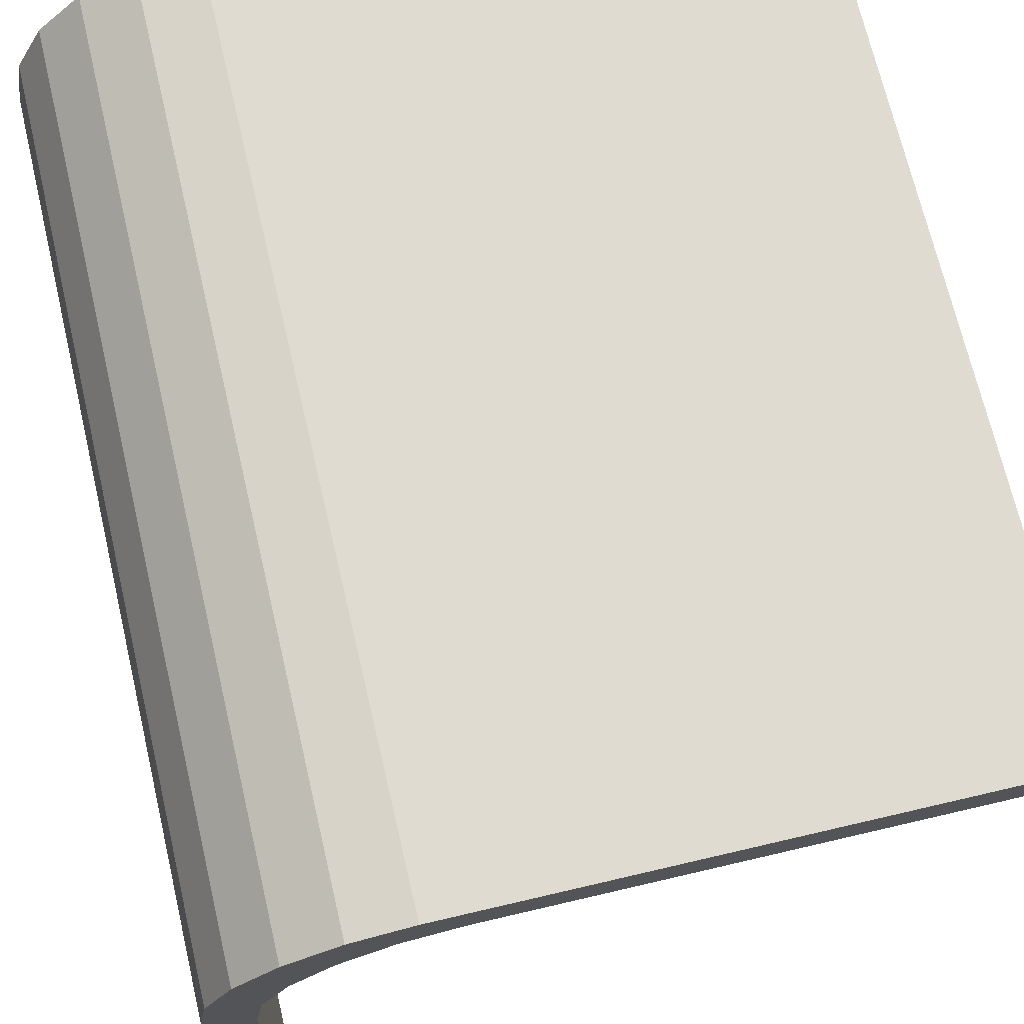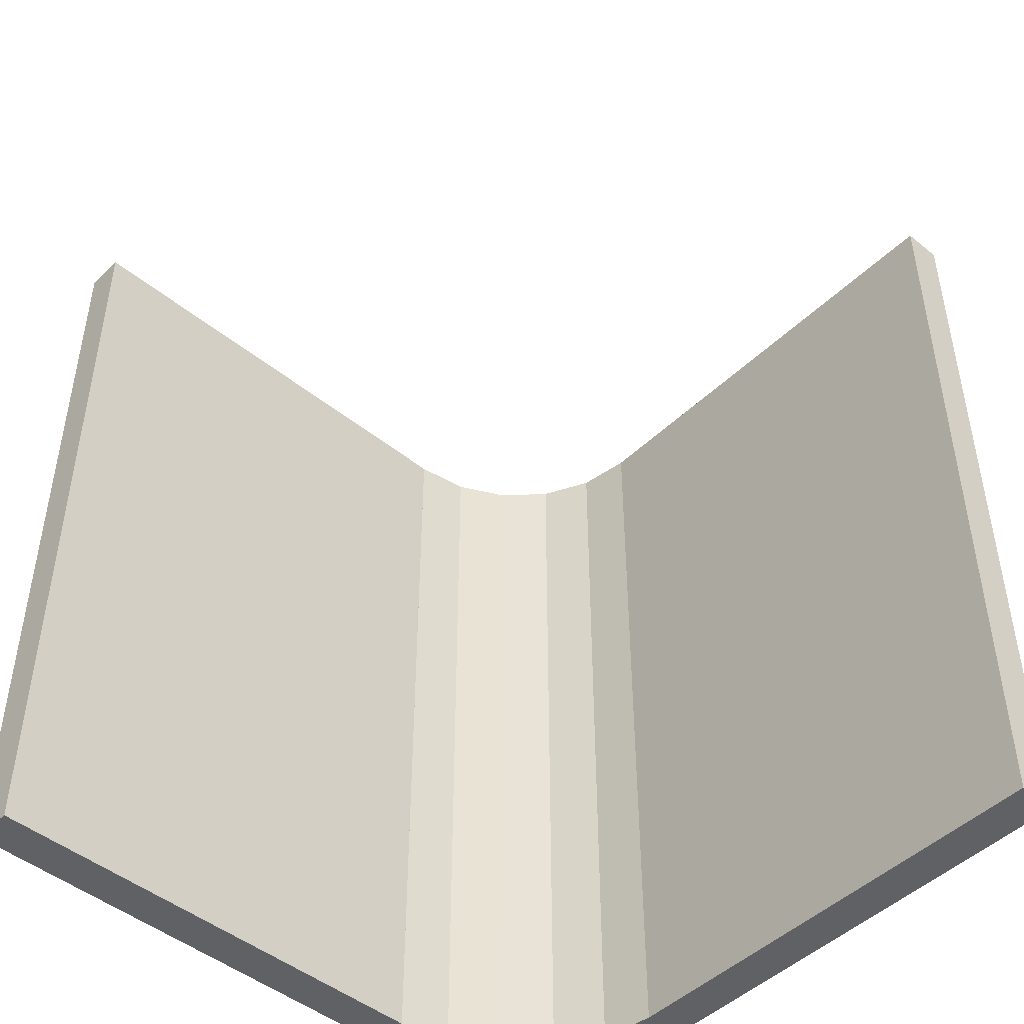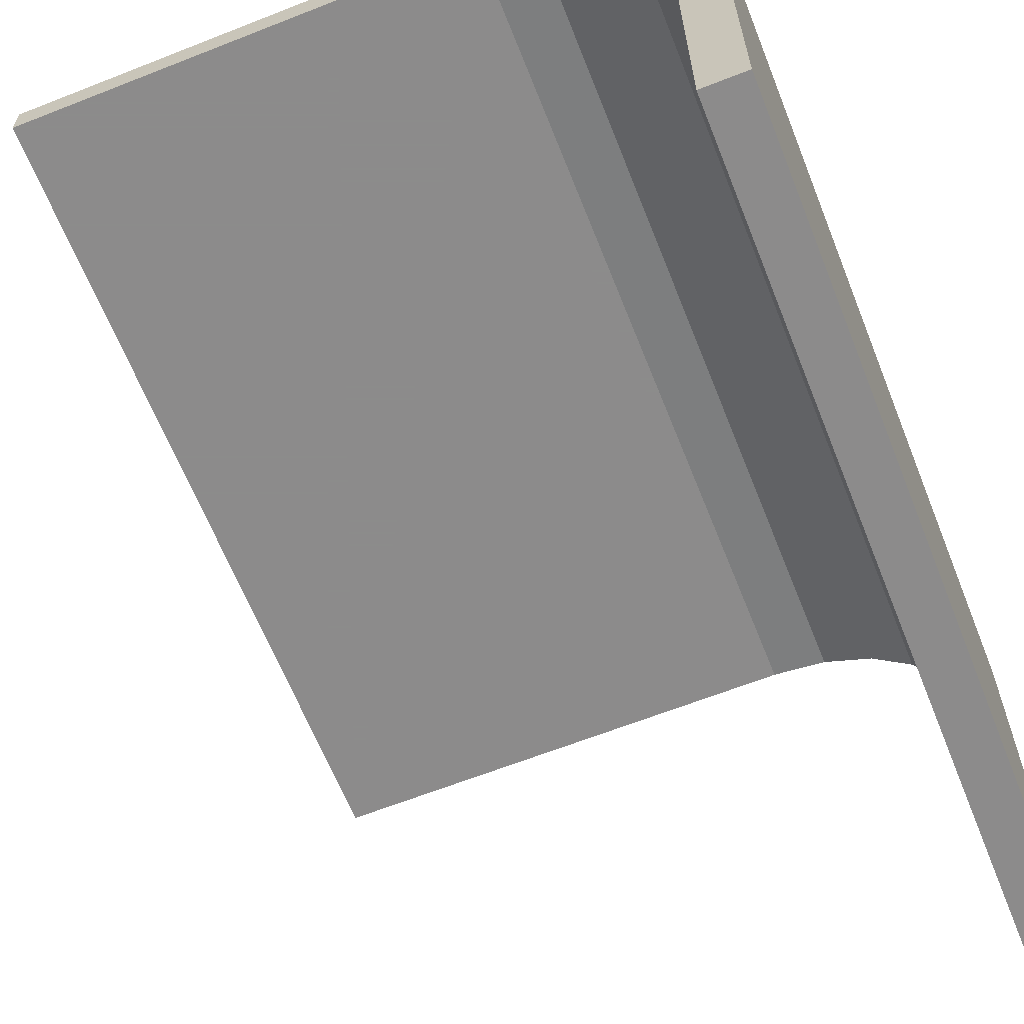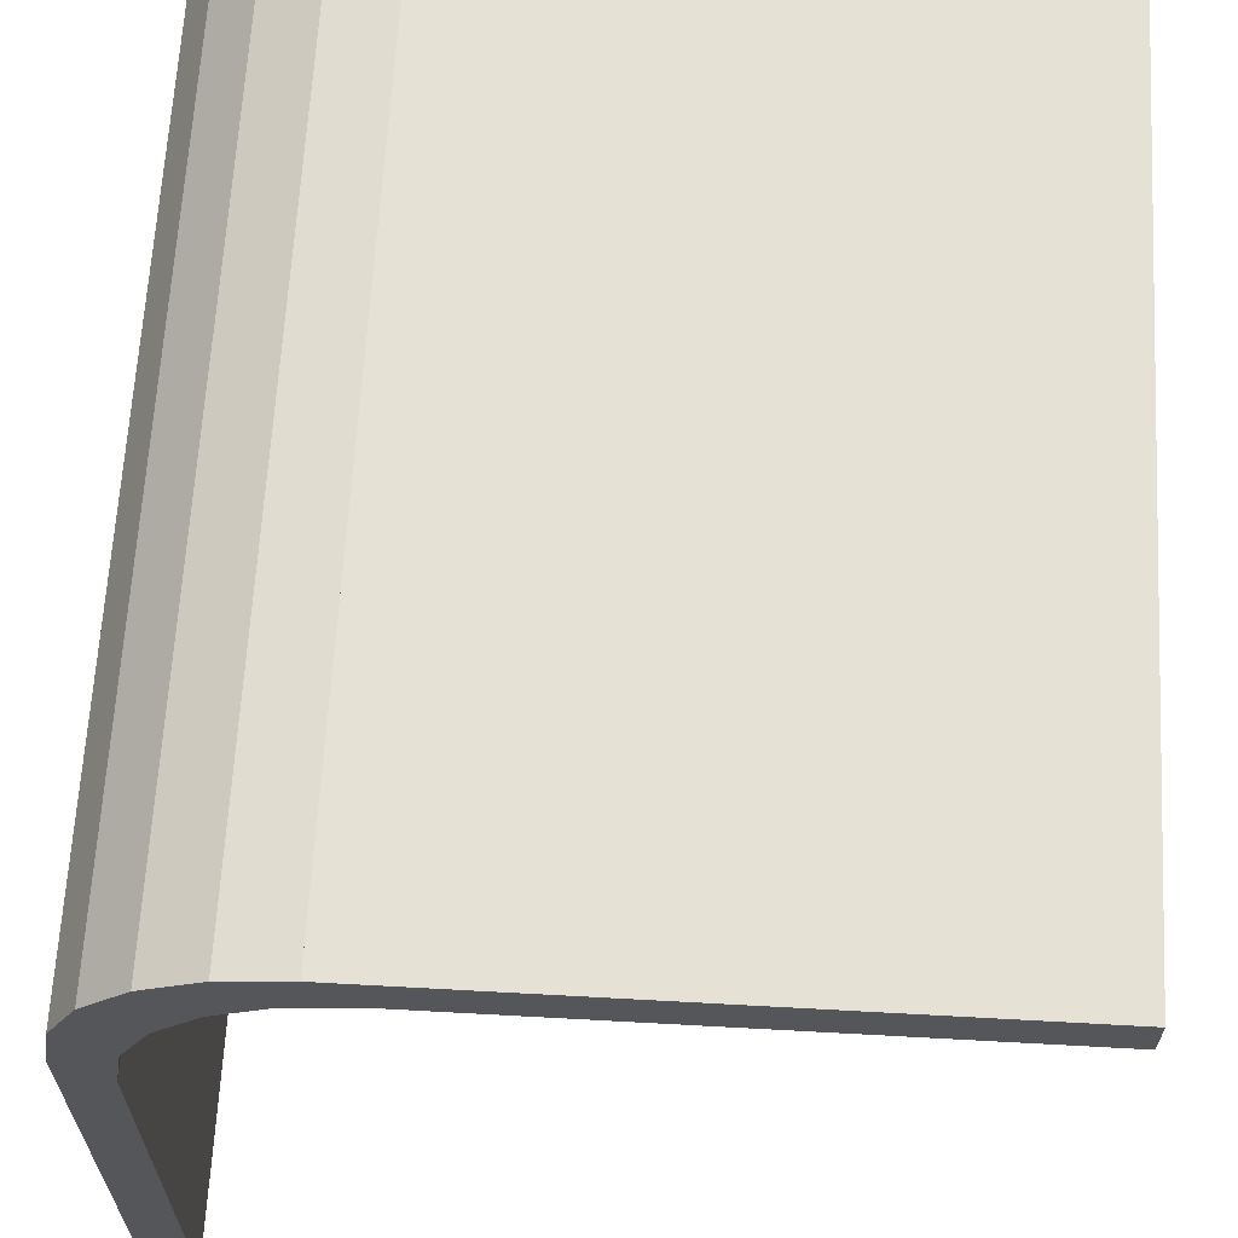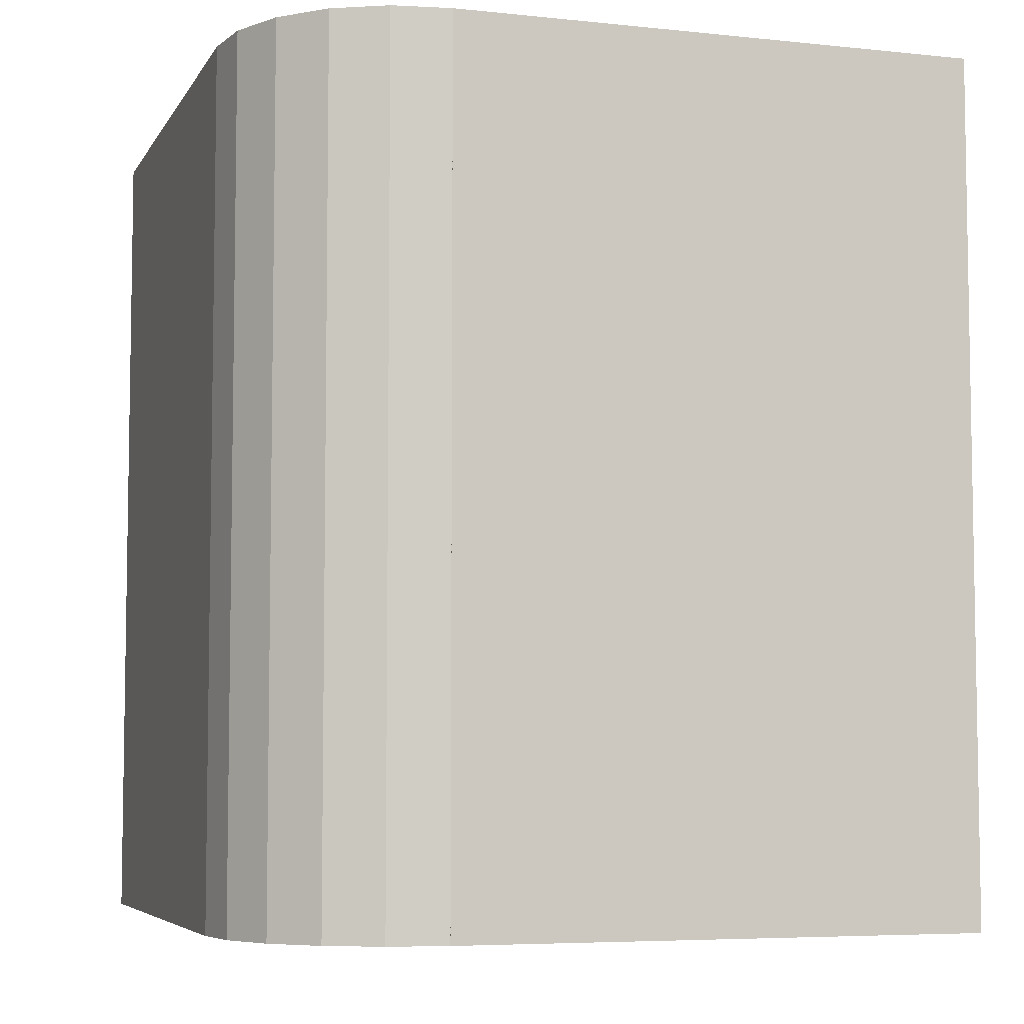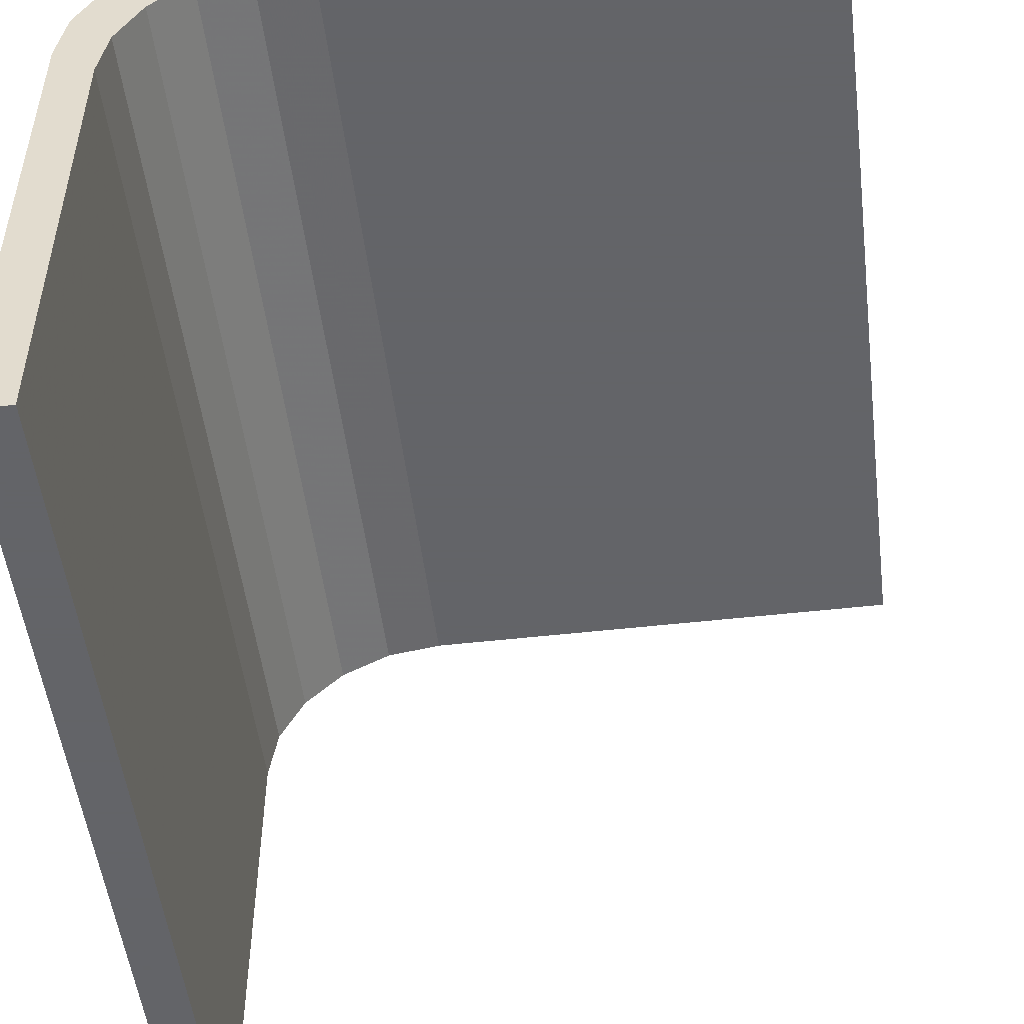
<metadata>
{"format":"obj","ext":"obj","renderer":"f3d","projection":"perspective","resolution":1024,"background":"white","views":[{"elev":70.1,"azim":166.8,"up":"+Y"},{"elev":-47.1,"azim":-42.6,"up":"+Z"},{"elev":-64.0,"azim":21.7,"up":"+Y"},{"elev":64.3,"azim":-176.8,"up":"+Y"},{"elev":-5.9,"azim":162.3,"up":"+Z"},{"elev":-51.3,"azim":-173.0,"up":"+Y"}]}
</metadata>
<code>
o obj_0
v 40.01 		-239.5 		54
v 42 		-203.4 		54
v 42 		-203.4 		54
v 36.69 		-193 		54
v 36.69 		-193 		54
v 37.6 		-197.7 		54
v 39.39 		-201.2 		54
v 29.99 		-189.5 		-6
v 29.99 		-189.5 		-6
v 30 		-189.5 		-6
v 30 		-189.5 		-6
v 39.54 		-195.8 		54
v 42.99 		-239.5 		54
v 39.54 		-195.8 		54
v 42 		-239.5 		54
v 42 		-239.5 		54
v 30 		-189.5 		54
v 34.01 		-190.1 		54
v 29.99 		-189.5 		54
v 37.64 		-192 		54
v -7.002 		-189.5 		54
v 33.1 		-191.1 		54
v 33.1 		-191.1 		54
v 43 		-202.5 		54
v 42.99 		-202.5 		54
v -7.002 		-192.5 		54
v -7.002 		-190.5 		54
v -7.002 		-190.5 		54
v 42.36 		-198.5 		54
v 40.51 		-194.9 		54
v 41.37 		-199.4 		54
v 39.39 		-201.2 		-6
v 41.37 		-199.4 		54
v 34.01 		-190.1 		-6
v 37.64 		-192 		-6
v 40.51 		-194.9 		-6
v 42.36 		-198.5 		-6
v 40.01 		-205.1 		-6
v 40.01 		-205.1 		-6
v 40.01 		-239.5 		-6
v 42.99 		-202.5 		-6
v 40.01 		-205.1 		54
v 31.29 		-193.1 		54
v 30 		-189.5 		54
v 42.99 		-239.5 		-6
v 34.81 		-194.9 		54
v 27.4 		-192.5 		54
v 27.4 		-192.5 		54
v 40.01 		-205.1 		54
v 29.13 		-190.5 		54
v 29.99 		-189.5 		54
v 29.13 		-190.5 		54
v 29.13 		-190.5 		54
v 29.13 		-190.5 		54
v 42 		-203.4 		54
v 43 		-202.5 		-6
v 42 		-203.4 		54
v -7.002 		-192.5 		-6
v -7.002 		-189.5 		-6
v 31.29 		-193.1 		-6
v 34.81 		-194.9 		-6
v 37.6 		-197.7 		-6
v 27.4 		-192.5 		-6
v 27.4 		-192.5 		-6
g group_0_16448250
f 10 11 9
f 10 9 44
f 13 15 45
f 7 33 6
f 5 14 12
f 5 46 14
f 16 1 15
f 1 40 15
f 17 22 18
f 23 5 22
f 17 50 22
f 20 18 4
f 22 4 18
f 4 22 5
f 52 50 28
f 5 23 46
f 58 26 27
f 21 59 27
f 28 27 26
f 30 12 29
f 24 29 25
f 25 29 31
f 36 37 62
f 34 60 11
f 36 61 35
f 31 14 33
f 32 62 37
f 14 6 33
f 31 29 12
f 4 12 20
f 32 41 39
f 31 12 14
f 45 39 41
f 33 7 3
f 23 54 43
f 23 43 46
f 58 47 26
f 6 14 46
f 50 51 21
f 27 50 21
f 30 20 12
f 27 28 50
f 12 4 5
f 28 26 47
f 45 15 40
f 1 49 42
f 53 50 52
f 53 52 54
f 19 9 8
f 54 23 53
f 49 3 7
f 56 37 24
f 52 28 54
f 24 25 56
f 2 15 55
f 31 55 25
f 48 43 47
f 19 21 51
f 13 25 55
f 32 37 41
f 56 41 37
f 55 31 57
f 33 57 31
f 47 54 28
f 57 3 2
f 57 2 55
f 3 57 33
f 44 51 17
f 51 50 17
f 53 22 50
f 25 41 56
f 23 22 53
f 54 47 43
f 13 55 15
f 15 2 3
f 15 3 16
f 3 49 16
f 45 41 13
f 16 49 1
f 1 38 40
f 25 13 41
f 17 18 11
f 63 11 60
f 34 61 60
f 34 35 61
f 61 36 62
f 7 6 32
f 62 32 6
f 32 39 7
f 1 42 38
f 42 49 38
f 29 24 37
f 44 17 11
f 29 37 30
f 30 36 20
f 35 34 20
f 19 8 21
f 18 34 11
f 21 8 59
f 19 51 9
f 60 46 43
f 62 6 46
f 51 44 9
f 58 27 59
f 45 40 39
f 30 37 36
f 38 39 40
f 35 20 36
f 18 20 34
f 43 48 60
f 46 60 61
f 62 46 61
f 38 49 39
f 49 7 39
f 10 44 11
f 8 9 59
f 59 63 58
f 60 64 63
f 63 59 9
f 9 11 63
f 47 58 63
f 64 48 63
f 47 63 48
f 48 64 60

</code>
